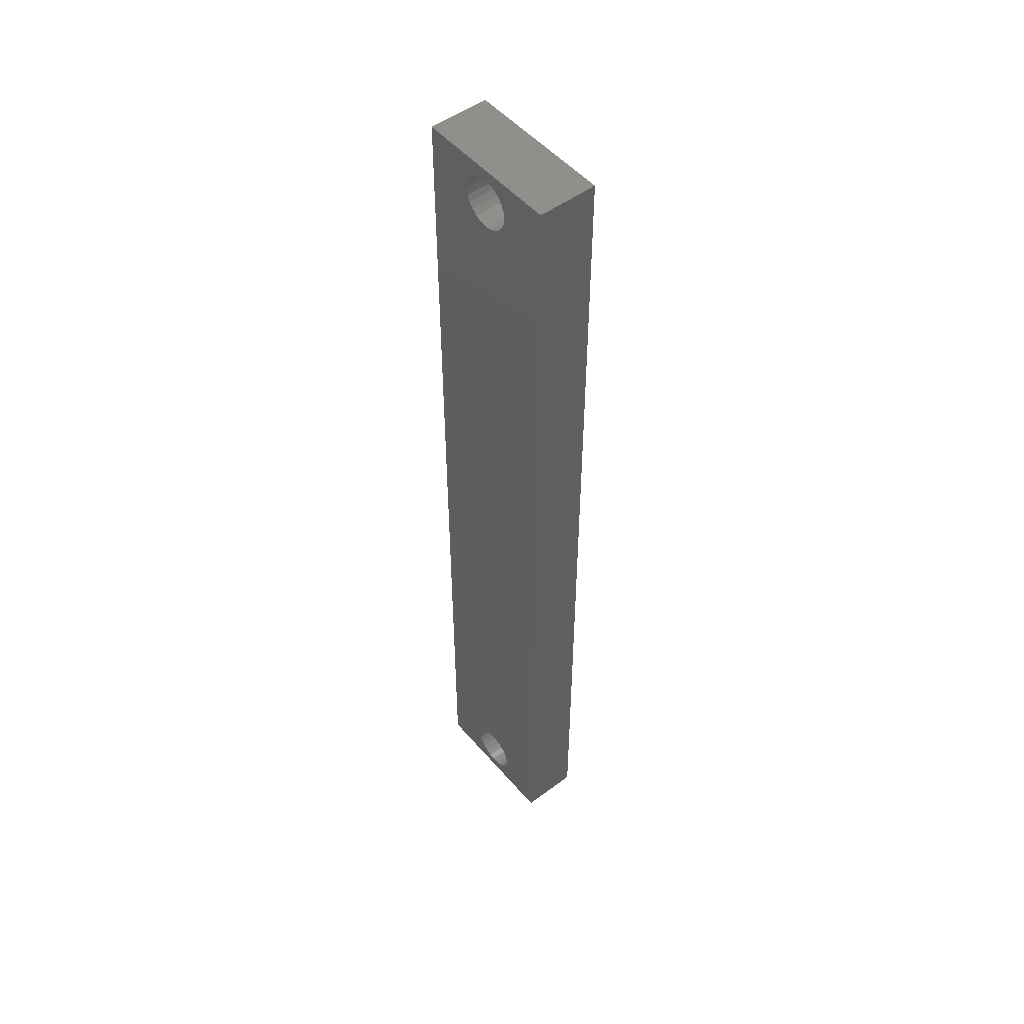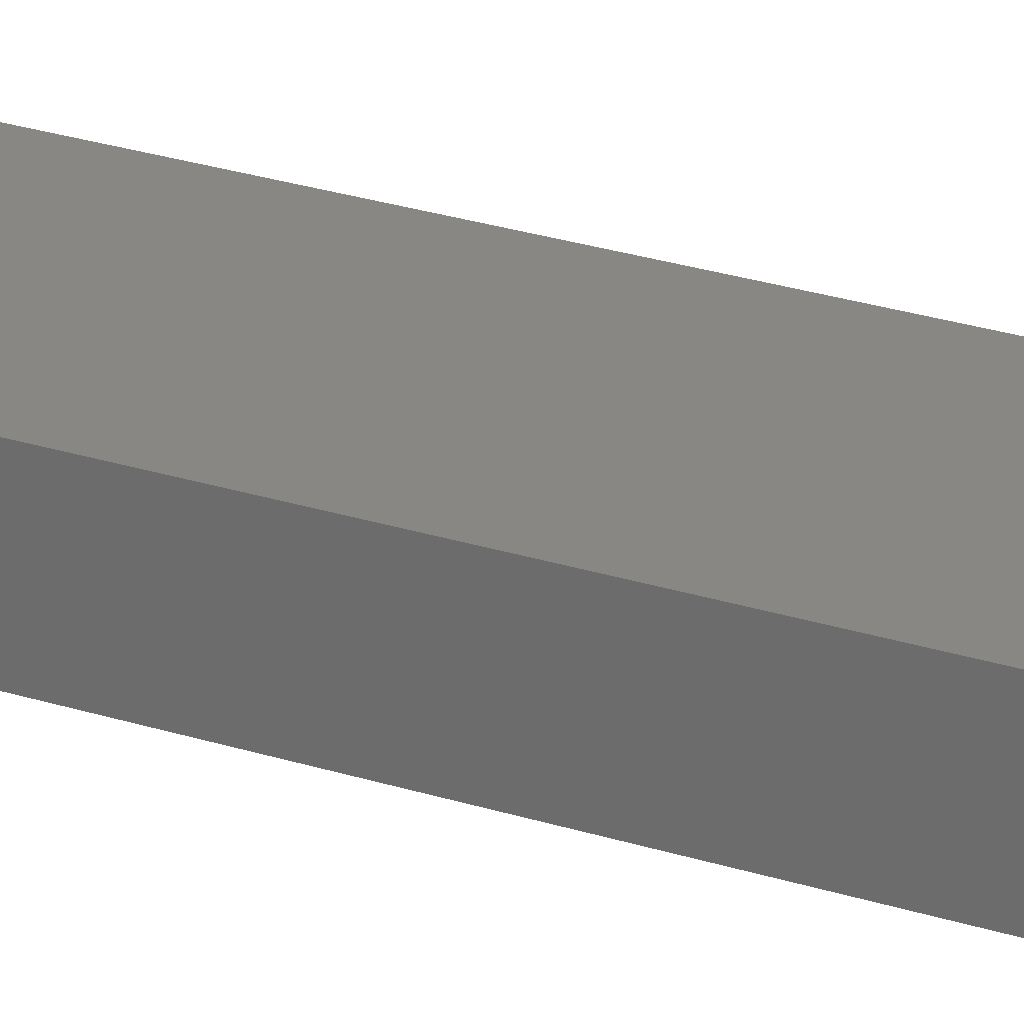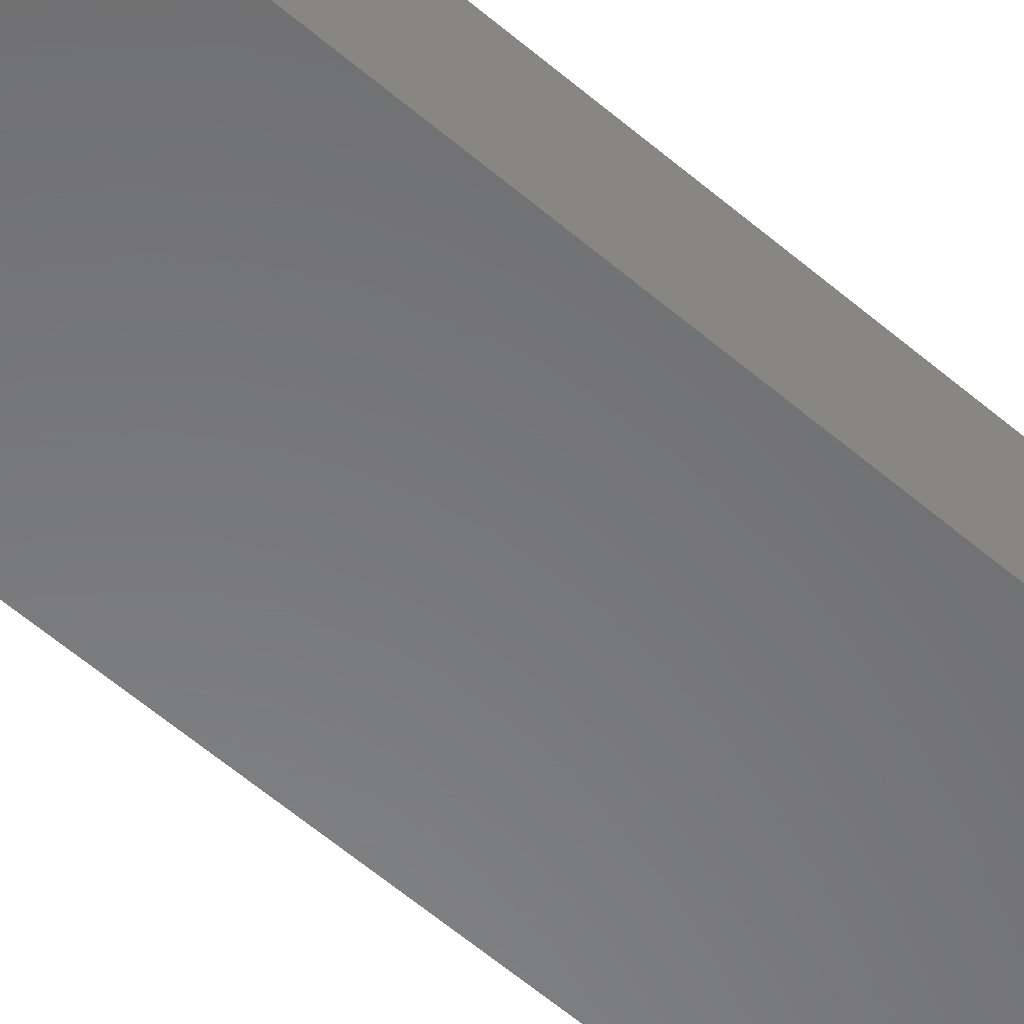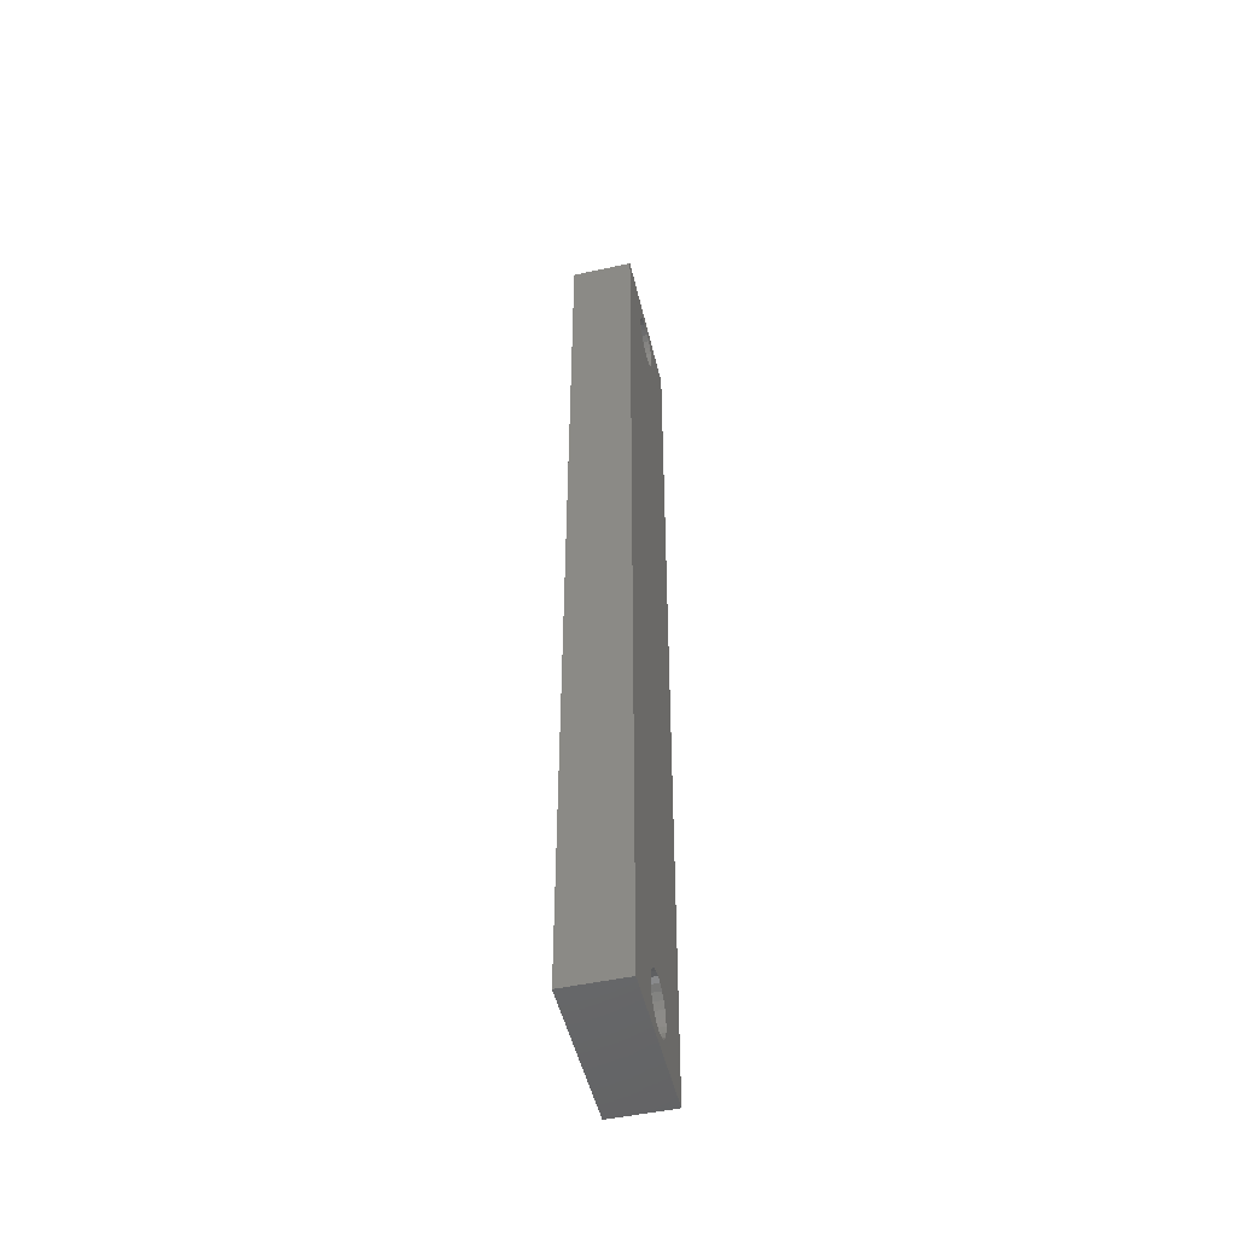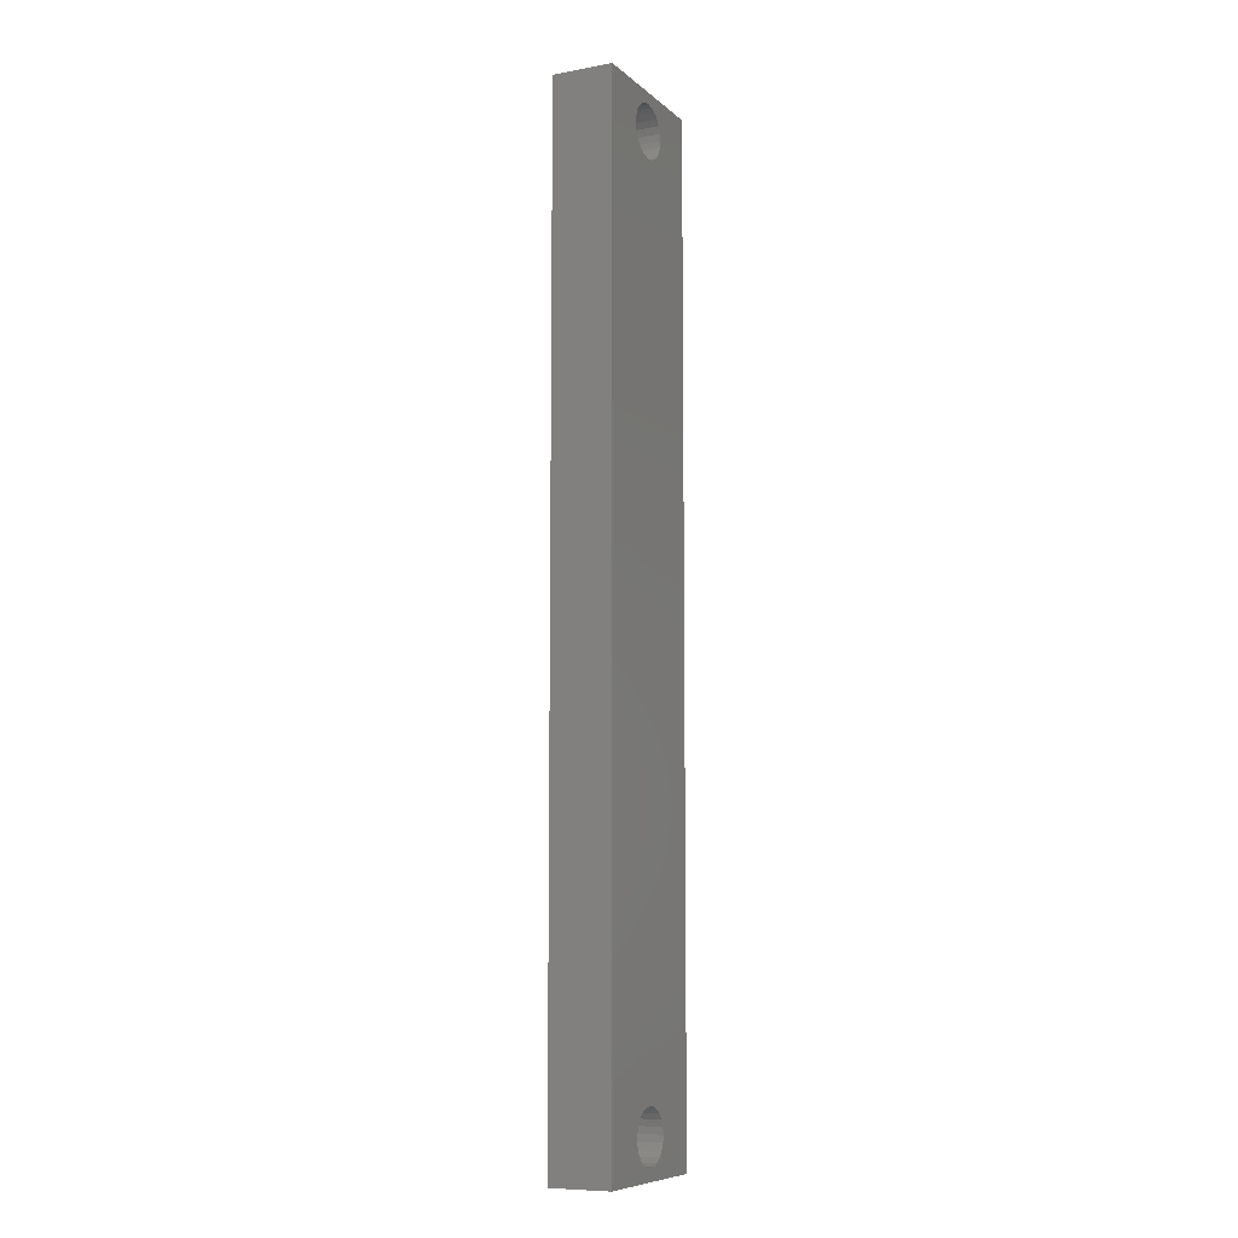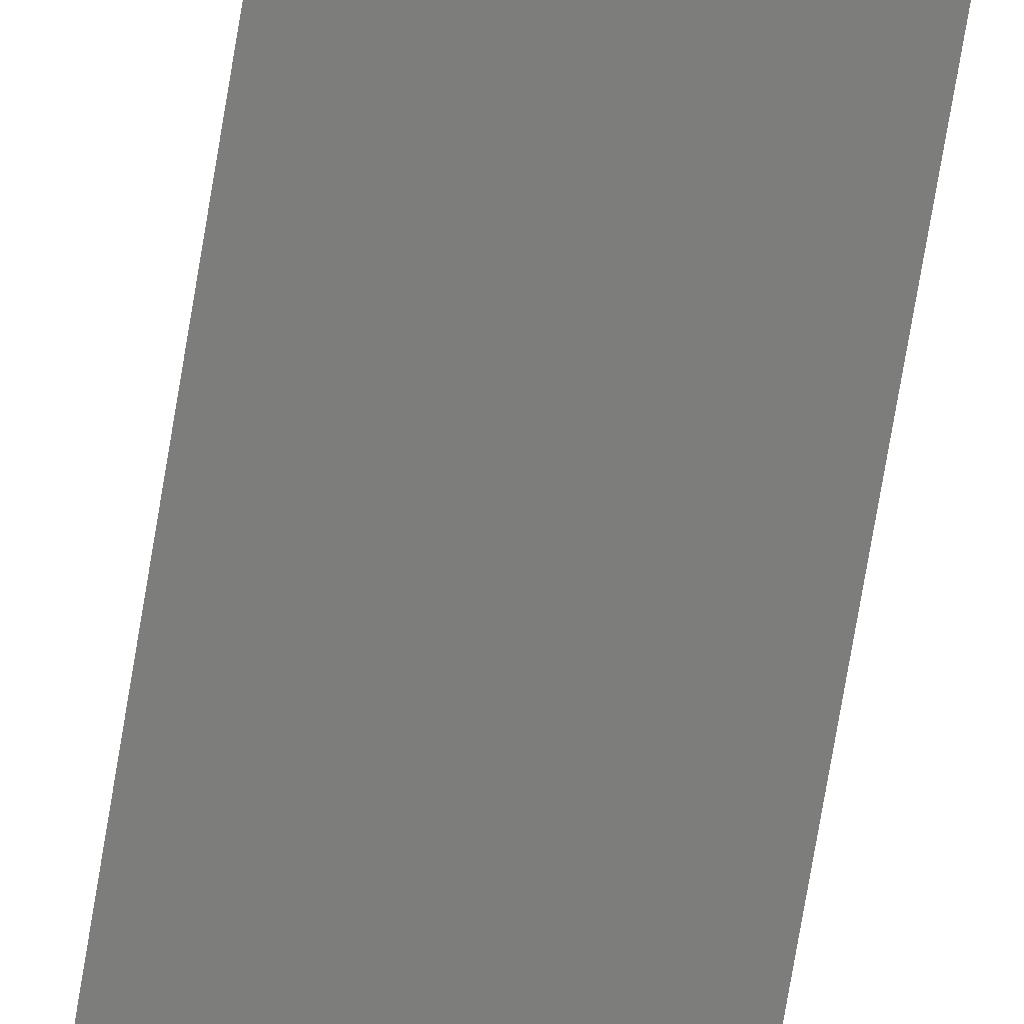
<metadata>
{"format":"stl","ext":"stl","renderer":"f3d","projection":"perspective","resolution":1024,"background":"white","views":[{"elev":50.8,"azim":50.9,"up":"+Y"},{"elev":24.8,"azim":118.2,"up":"+Z"},{"elev":-55.6,"azim":-132.5,"up":"+Z"},{"elev":-50.6,"azim":-76.7,"up":"+Y"},{"elev":-8.5,"azim":-64.0,"up":"+Y"},{"elev":-76.5,"azim":170.4,"up":"+Z"}]}
</metadata>
<code>
# stl→obj: 104 verts, 212 faces
v -22.2 794.2 387.4
v -22.14 853.7 387.4
v -22.2 854.2 387.4
v -22.14 794.6 387.4
v -21.97 853.3 387.4
v -21.97 795 387.4
v -21.69 852.9 387.4
v -21.69 795.4 387.4
v -21.33 852.7 387.4
v -21.33 795.7 387.4
v -20.91 852.5 387.4
v -20.91 795.9 387.4
v -20.45 852.4 387.4
v -20.45 795.9 387.4
v -20 852.5 387.4
v -20 795.9 387.4
v -19.58 852.7 387.4
v -19.58 795.7 387.4
v -19.22 852.9 387.4
v -19.22 795.4 387.4
v -18.94 853.3 387.4
v -18.94 795 387.4
v -18.76 853.7 387.4
v -18.76 794.6 387.4
v -18.7 854.2 387.4
v -18.7 794.2 387.4
v -25.45 791.7 387.4
v -22.14 793.7 387.4
v -21.97 793.3 387.4
v -21.69 792.9 387.4
v -21.33 792.7 387.4
v -20.91 792.5 387.4
v -15.45 791.7 387.4
v -20.45 792.4 387.4
v -20 792.5 387.4
v -19.58 792.7 387.4
v -19.22 792.9 387.4
v -18.94 793.3 387.4
v -18.76 793.7 387.4
v -15.45 856.7 387.4
v -25.45 856.7 387.4
v -20.91 855.9 387.4
v -21.33 855.7 387.4
v -21.69 855.4 387.4
v -21.97 855 387.4
v -22.14 854.6 387.4
v -20.45 855.9 387.4
v -20 855.9 387.4
v -19.58 855.7 387.4
v -19.22 855.4 387.4
v -18.94 855 387.4
v -18.76 854.6 387.4
v -22.14 793.7 383.4
v -21.97 793.3 383.4
v -25.45 791.7 383.4
v -15.45 791.7 383.4
v -18.94 793.3 383.4
v -19.22 792.9 383.4
v -20.91 792.5 383.4
v -21.33 792.7 383.4
v -21.69 792.9 383.4
v -21.69 795.4 383.4
v -21.97 795 383.4
v -22.2 794.2 383.4
v -20 792.5 383.4
v -20.45 792.4 383.4
v -19.22 795.4 383.4
v -18.94 795 383.4
v -18.76 794.6 383.4
v -20.91 855.9 383.4
v -20.45 855.9 383.4
v -21.33 795.7 383.4
v -20.91 795.9 383.4
v -22.14 794.6 383.4
v -19.58 795.7 383.4
v -20 795.9 383.4
v -18.7 794.2 383.4
v -18.94 853.3 383.4
v -18.76 853.7 383.4
v -18.76 793.7 383.4
v -22.14 854.6 383.4
v -22.2 854.2 383.4
v -18.76 854.6 383.4
v -18.94 855 383.4
v -19.58 792.7 383.4
v -19.22 855.4 383.4
v -20.45 795.9 383.4
v -19.58 852.7 383.4
v -20 852.5 383.4
v -20 855.9 383.4
v -19.58 855.7 383.4
v -21.97 855 383.4
v -19.22 852.9 383.4
v -22.14 853.7 383.4
v -21.97 853.3 383.4
v -20.45 852.4 383.4
v -21.69 855.4 383.4
v -21.33 855.7 383.4
v -18.7 854.2 383.4
v -20.91 852.5 383.4
v -21.69 852.9 383.4
v -21.33 852.7 383.4
v -25.45 856.7 383.4
v -15.45 856.7 383.4
f 1 2 3
f 2 1 4
f 2 4 5
f 5 4 6
f 5 6 7
f 7 6 8
f 7 8 9
f 9 8 10
f 9 10 11
f 11 10 12
f 11 12 13
f 13 12 14
f 13 14 15
f 15 14 16
f 15 16 17
f 17 16 18
f 17 18 19
f 19 18 20
f 19 20 21
f 21 20 22
f 21 22 23
f 23 22 24
f 23 24 25
f 25 24 26
f 27 1 3
f 1 27 28
f 28 27 29
f 29 27 30
f 30 27 31
f 31 27 32
f 32 27 33
f 32 33 34
f 34 33 35
f 35 33 36
f 36 33 37
f 37 33 38
f 38 33 39
f 39 33 26
f 26 33 40
f 41 42 40
f 42 41 43
f 43 41 44
f 44 41 45
f 45 41 46
f 46 41 3
f 3 41 27
f 40 42 47
f 40 47 48
f 40 48 49
f 40 49 50
f 40 50 51
f 40 51 52
f 40 52 25
f 40 25 26
f 53 29 54
f 29 53 28
f 33 55 56
f 55 33 27
f 37 57 58
f 57 37 38
f 31 59 60
f 59 31 32
f 54 30 61
f 30 54 29
f 62 6 63
f 6 62 8
f 64 28 53
f 28 64 1
f 34 65 66
f 65 34 35
f 22 67 68
f 67 22 20
f 22 69 24
f 69 22 68
f 47 70 71
f 70 47 42
f 12 72 73
f 72 12 10
f 74 1 64
f 1 74 4
f 75 16 76
f 16 75 18
f 61 31 60
f 31 61 30
f 10 62 72
f 62 10 8
f 32 66 59
f 66 32 34
f 26 69 77
f 69 26 24
f 23 78 21
f 78 23 79
f 38 80 57
f 80 38 39
f 81 3 82
f 3 81 46
f 51 83 52
f 83 51 84
f 85 37 58
f 37 85 36
f 50 84 51
f 84 50 86
f 16 87 76
f 87 16 14
f 63 4 74
f 4 63 6
f 39 77 80
f 77 39 26
f 15 88 89
f 88 15 17
f 14 73 87
f 73 14 12
f 49 90 91
f 90 49 48
f 20 75 67
f 75 20 18
f 35 85 65
f 85 35 36
f 92 46 81
f 46 92 45
f 17 93 88
f 93 17 19
f 94 5 95
f 5 94 2
f 13 89 96
f 89 13 15
f 50 91 86
f 91 50 49
f 97 45 92
f 45 97 44
f 48 71 90
f 71 48 47
f 98 44 97
f 44 98 43
f 42 98 70
f 98 42 43
f 25 79 23
f 79 25 99
f 11 96 100
f 96 11 13
f 101 9 102
f 9 101 7
f 82 2 94
f 2 82 3
f 95 7 101
f 7 95 5
f 52 99 25
f 99 52 83
f 21 93 19
f 93 21 78
f 9 100 102
f 100 9 11
f 103 82 55
f 82 103 81
f 81 103 92
f 92 103 97
f 97 103 98
f 98 103 70
f 70 103 104
f 70 104 71
f 71 104 90
f 90 104 91
f 91 104 86
f 86 104 84
f 84 104 83
f 83 104 99
f 99 104 77
f 55 59 56
f 59 55 60
f 60 55 61
f 61 55 54
f 54 55 53
f 53 55 64
f 64 55 82
f 56 59 66
f 56 66 65
f 56 65 85
f 56 85 58
f 56 58 57
f 56 57 80
f 56 80 77
f 56 77 104
f 94 64 82
f 64 94 74
f 74 94 95
f 74 95 63
f 63 95 101
f 63 101 62
f 62 101 102
f 62 102 72
f 72 102 100
f 72 100 73
f 73 100 96
f 73 96 87
f 87 96 89
f 87 89 76
f 76 89 88
f 76 88 75
f 75 88 93
f 75 93 67
f 67 93 78
f 67 78 68
f 68 78 79
f 68 79 69
f 69 79 99
f 69 99 77
f 103 40 104
f 40 103 41
f 27 103 55
f 103 27 41
f 104 33 56
f 33 104 40

</code>
